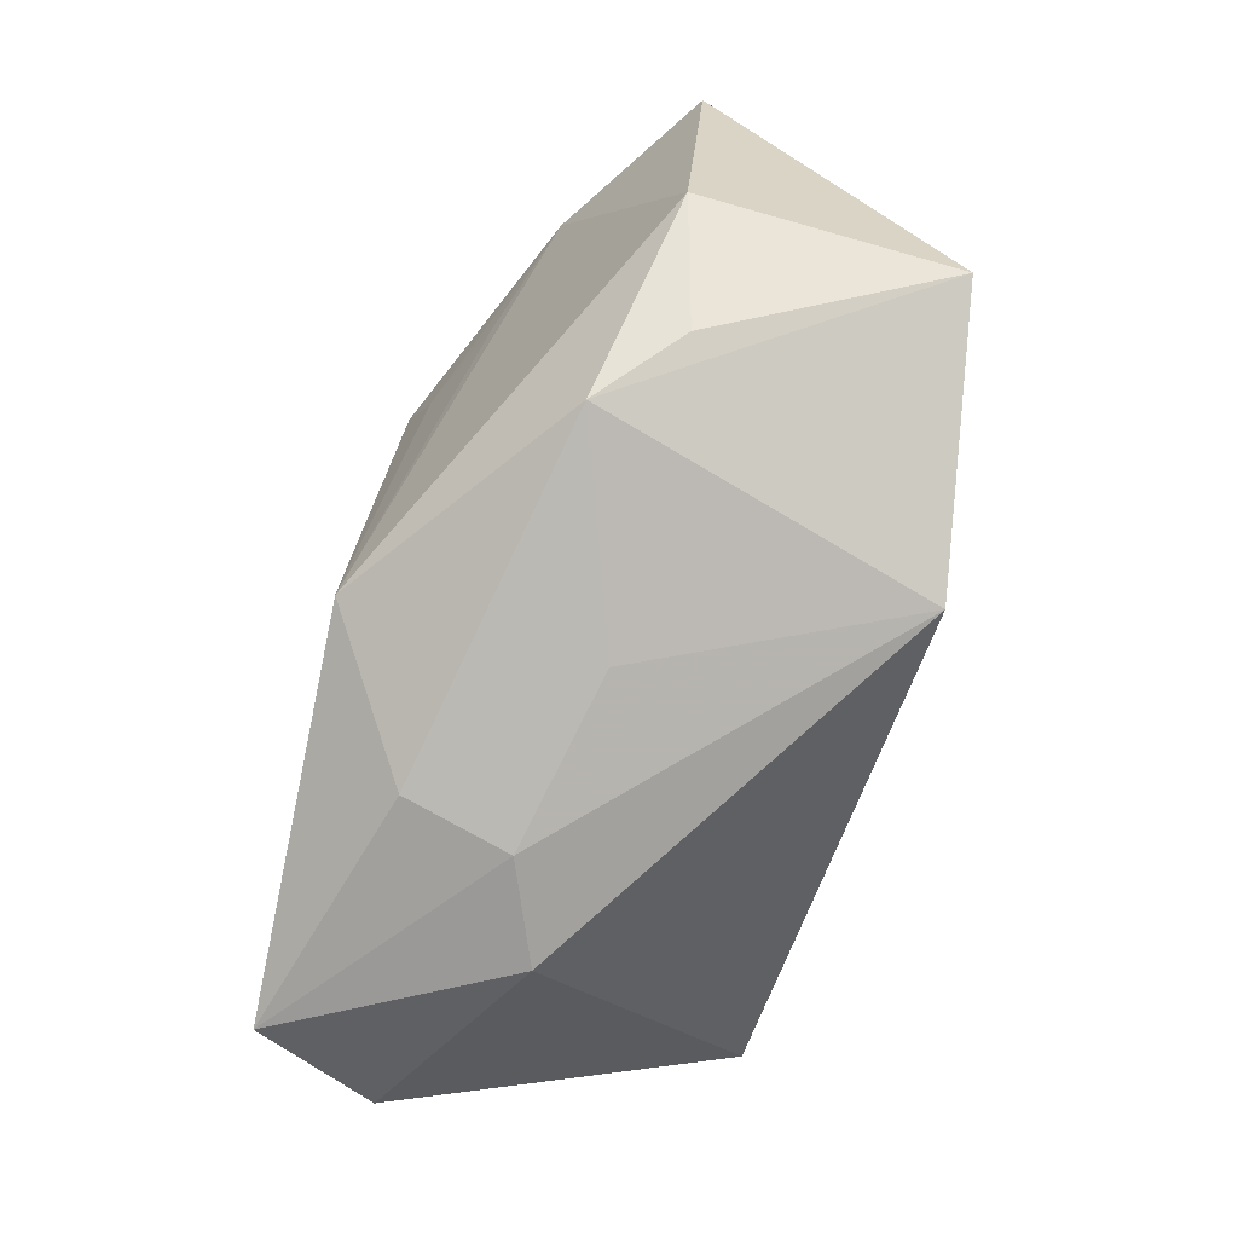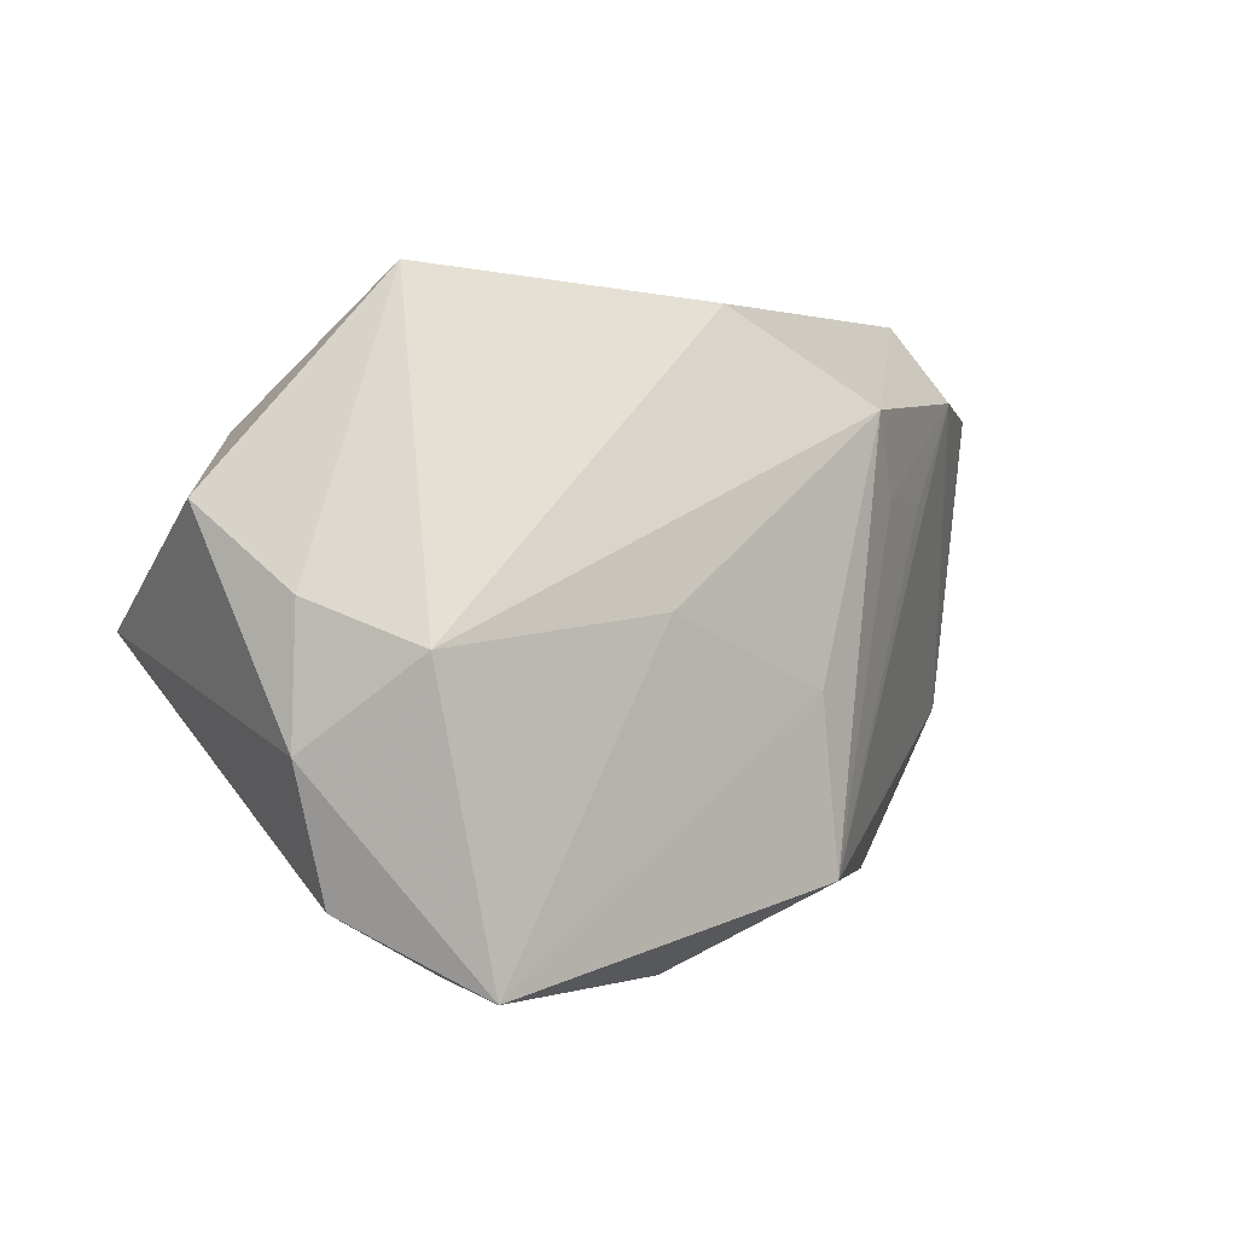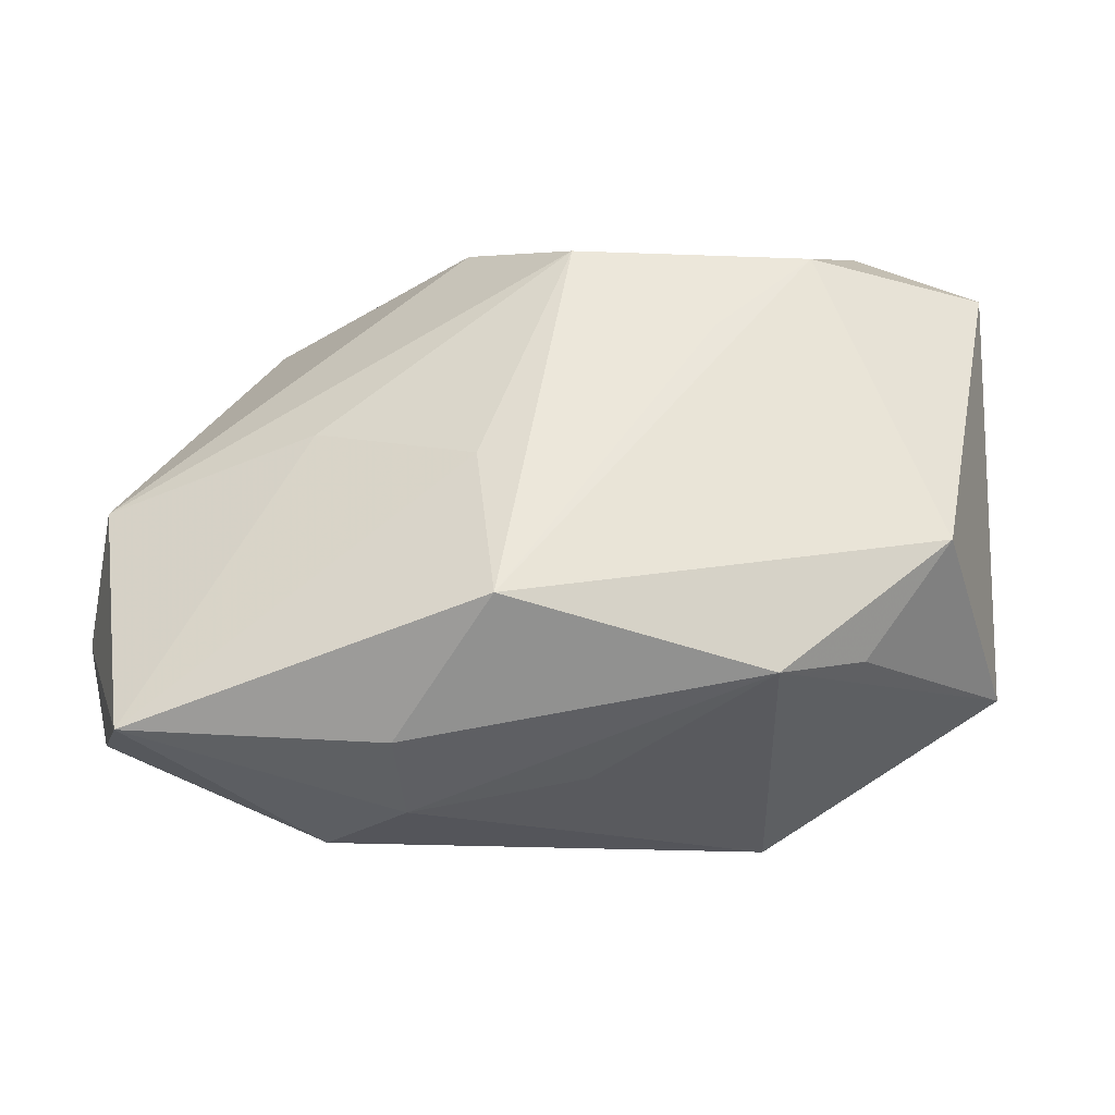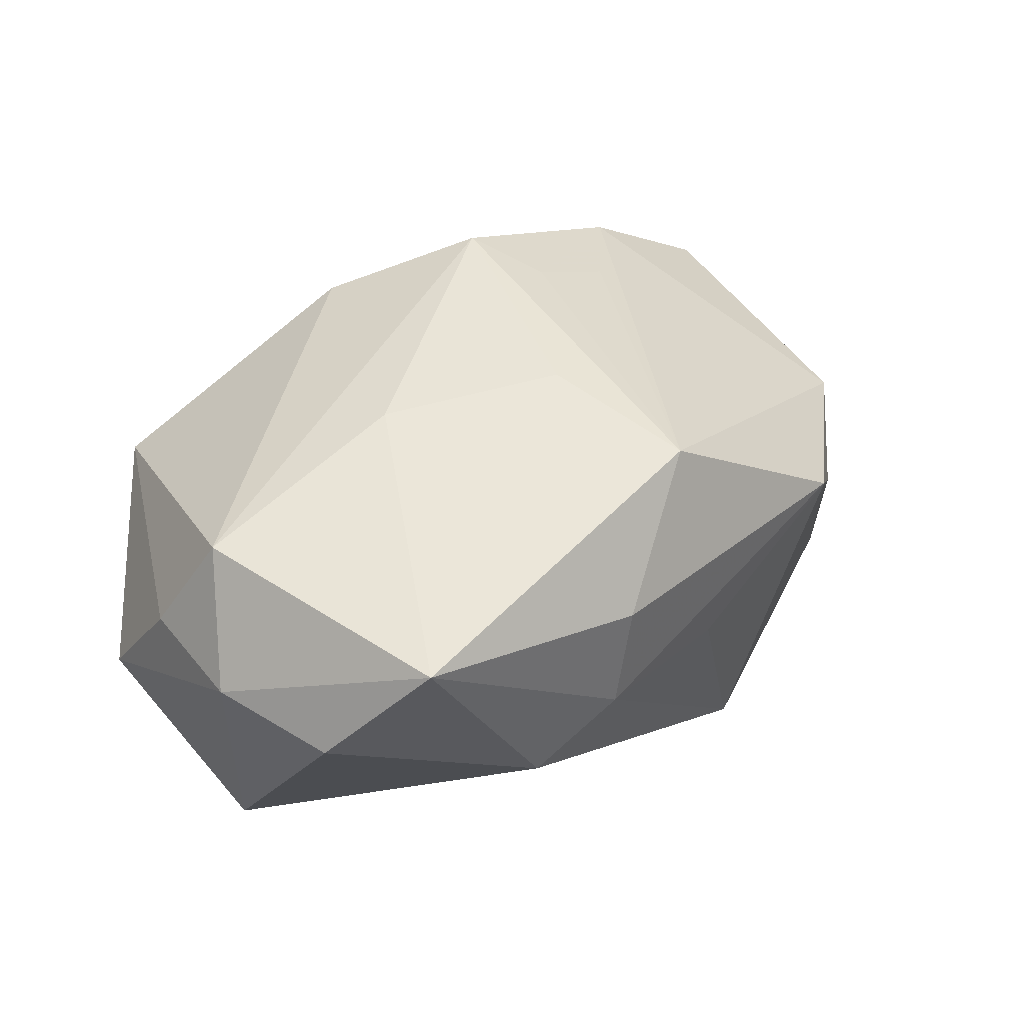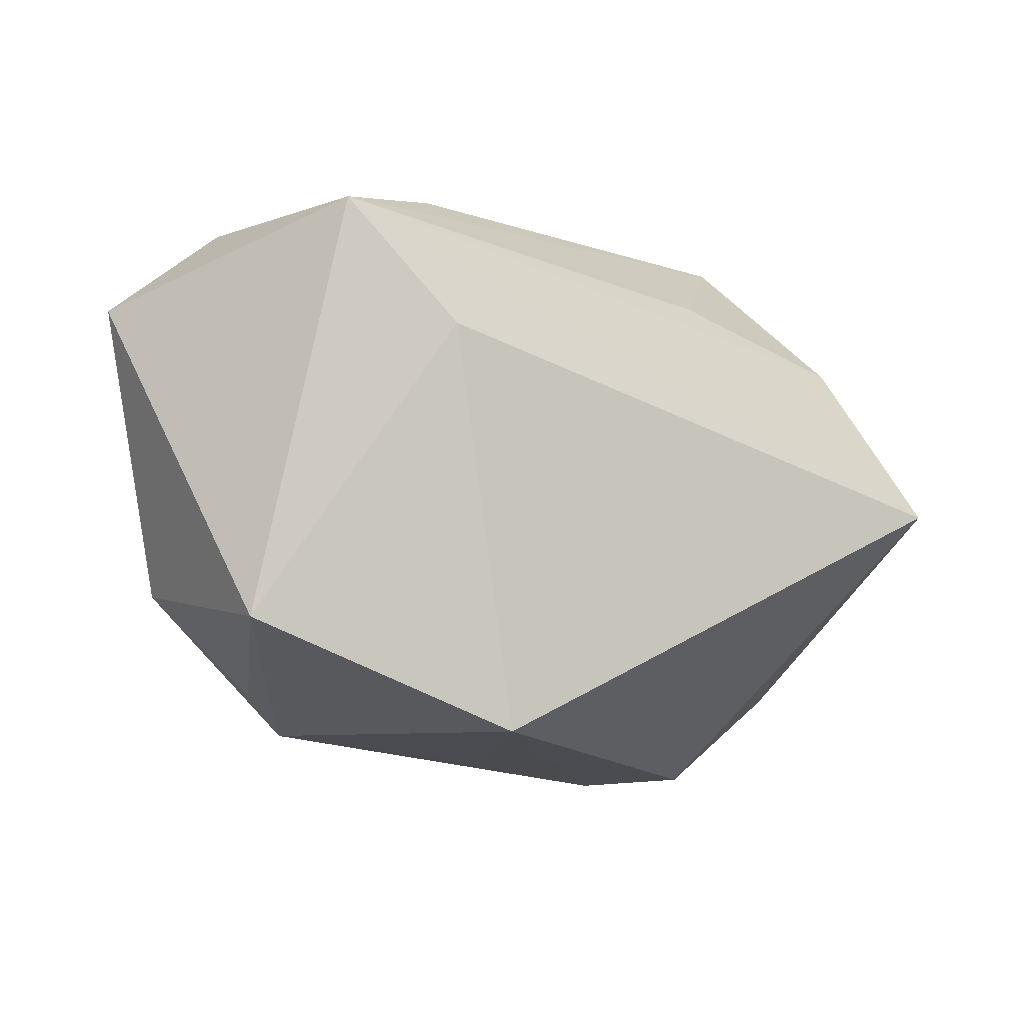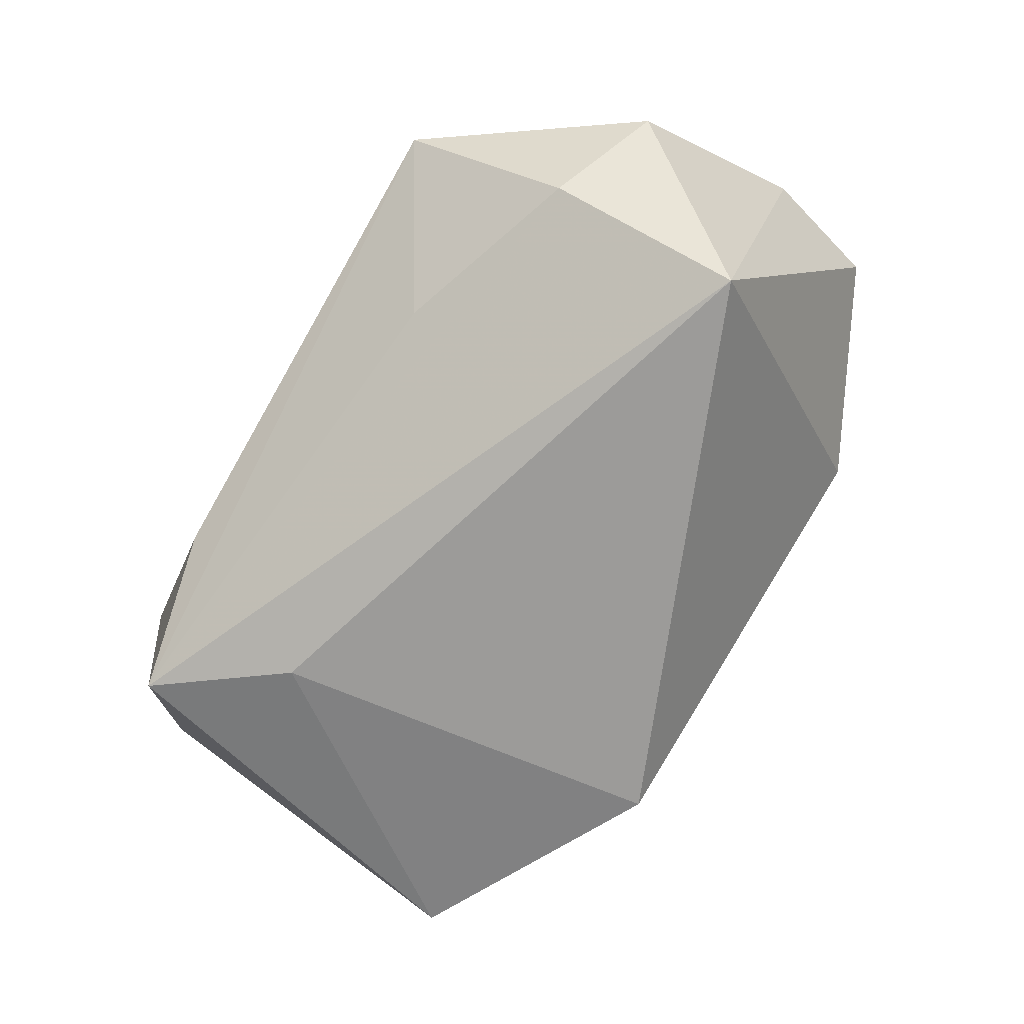
<metadata>
{"format":"obj","ext":"obj","renderer":"f3d","projection":"perspective","resolution":1024,"background":"white","views":[{"elev":-73.8,"azim":78.5,"up":"+Y"},{"elev":2.9,"azim":-41.2,"up":"+Y"},{"elev":-36.5,"azim":21.1,"up":"+Y"},{"elev":47.7,"azim":-41.0,"up":"+Z"},{"elev":-5.2,"azim":152.3,"up":"+Y"},{"elev":-65.5,"azim":-121.3,"up":"+Z"}]}
</metadata>
<code>
v 0.002519 -0.005015 0.02154
v 0.01033 0.01632 0.02
v -0.03869 -0.00789 0.01176
v -0.02863 -0.02459 0.02154
v -0.03129 0.01446 -0.006994
v 0.0153 0.02675 -0.0105
v 0.02112 0.008982 0.01425
v -0.03761 0.003037 0.01079
v -0.03581 -0.01881 0.01165
v 0.01258 -0.02136 -0.02204
v -0.007474 -0.02628 0.01412
v -0.03458 -0.0008046 -0.0182
v 0.03691 -0.009393 0.001861
v 0.02699 0.02418 -0.01929
v -0.001652 0.02419 0.01507
v 0.004297 -0.01951 0.02154
v 0.004515 -0.02486 0.00113
v 0.04175 0.0163 0.0009232
v 0.02268 -0.02204 0.006477
v -0.03315 -0.0004378 0.02009
v 0.03121 0.02436 0.001705
v -0.01006 -0.02729 0.005218
v 0.02829 -0.01828 2.74e-06
v 0.03559 -0.01187 -0.01978
v -0.01257 0.001466 0.02135
v -0.01447 0.01987 -0.008167
v -0.02518 0.02675 0.005974
v 0.02907 0.01746 0.01044
v 0.01343 0.009398 0.01828
v 0.0176 0.01371 -0.02137
v -0.01885 -0.02674 0.002171
v -0.03942 0.009608 9.702e-05
f 19 13 16
f 6 27 21
f 10 31 12
f 2 16 29
f 12 31 9
f 9 31 4
f 19 16 11
f 11 16 4
f 28 21 2
f 18 21 28
f 2 29 28
f 28 13 18
f 28 16 13
f 19 10 24
f 18 13 24
f 2 21 15
f 15 21 27
f 4 16 1
f 1 25 4
f 1 16 2
f 2 25 1
f 12 32 5
f 5 32 27
f 27 26 5
f 4 31 22
f 22 11 4
f 31 10 22
f 19 11 22
f 7 29 16
f 16 28 7
f 7 28 29
f 23 13 19
f 19 24 23
f 23 24 13
f 18 24 14
f 14 21 18
f 6 21 14
f 12 5 14
f 14 5 26
f 14 27 6
f 14 26 27
f 20 15 27
f 4 25 20
f 20 25 2
f 2 15 20
f 17 10 19
f 19 22 17
f 17 22 10
f 30 24 10
f 30 14 24
f 30 10 12
f 12 14 30
f 27 32 8
f 8 20 27
f 20 8 3
f 3 9 4
f 4 20 3
f 3 8 32
f 3 32 12
f 12 9 3

</code>
